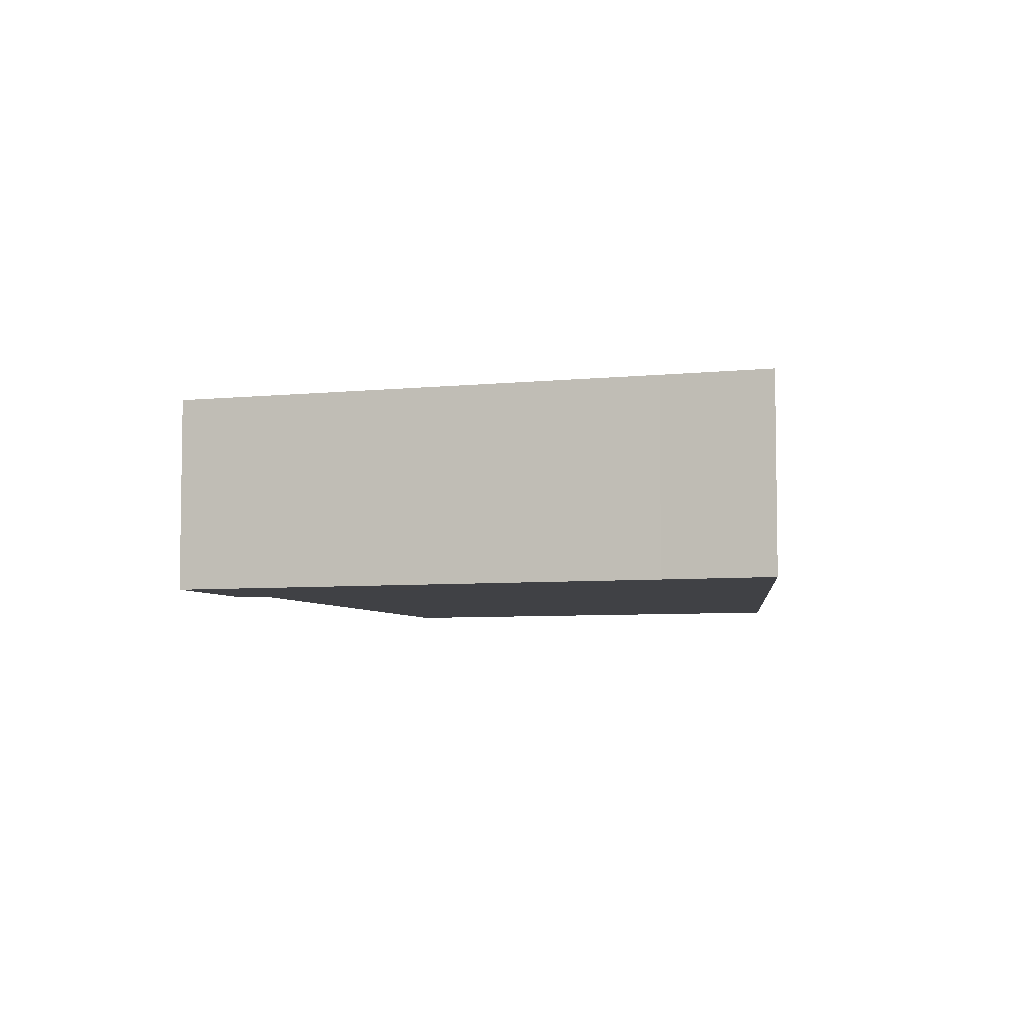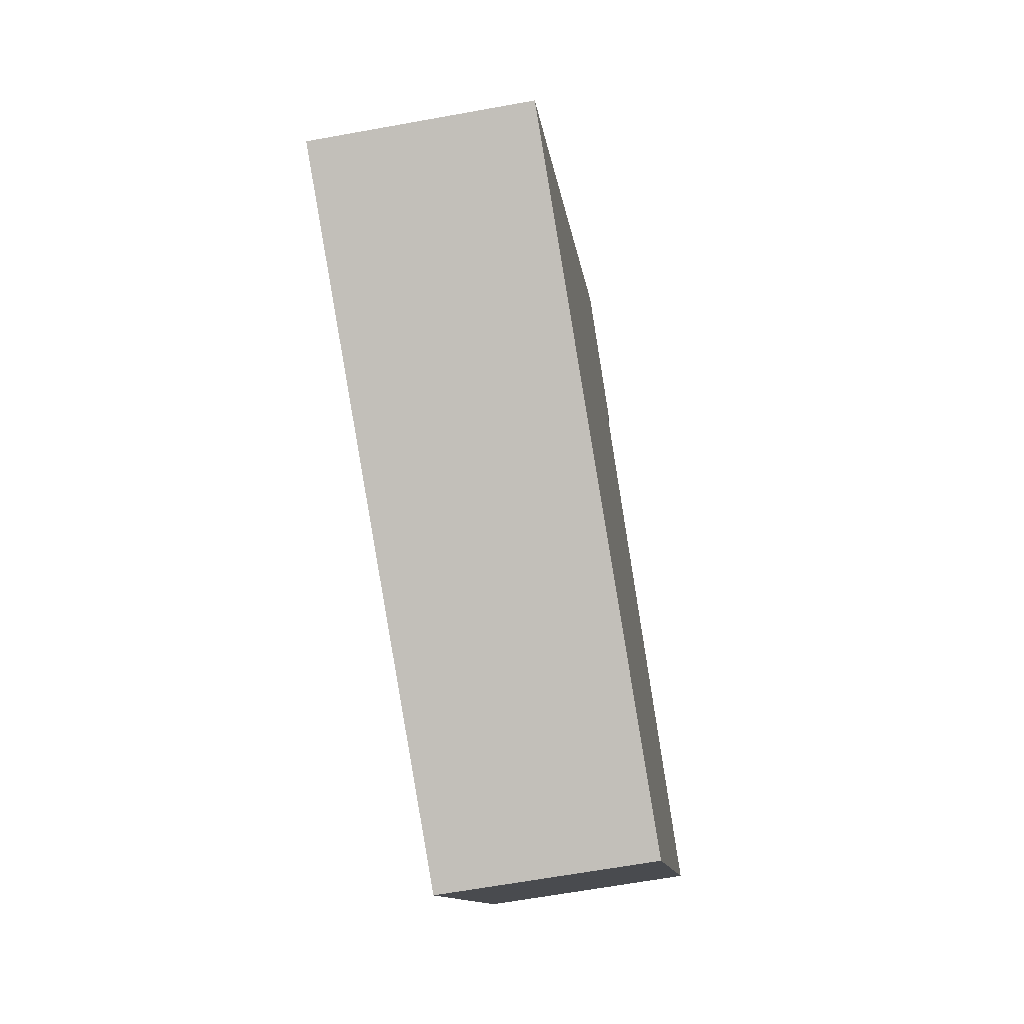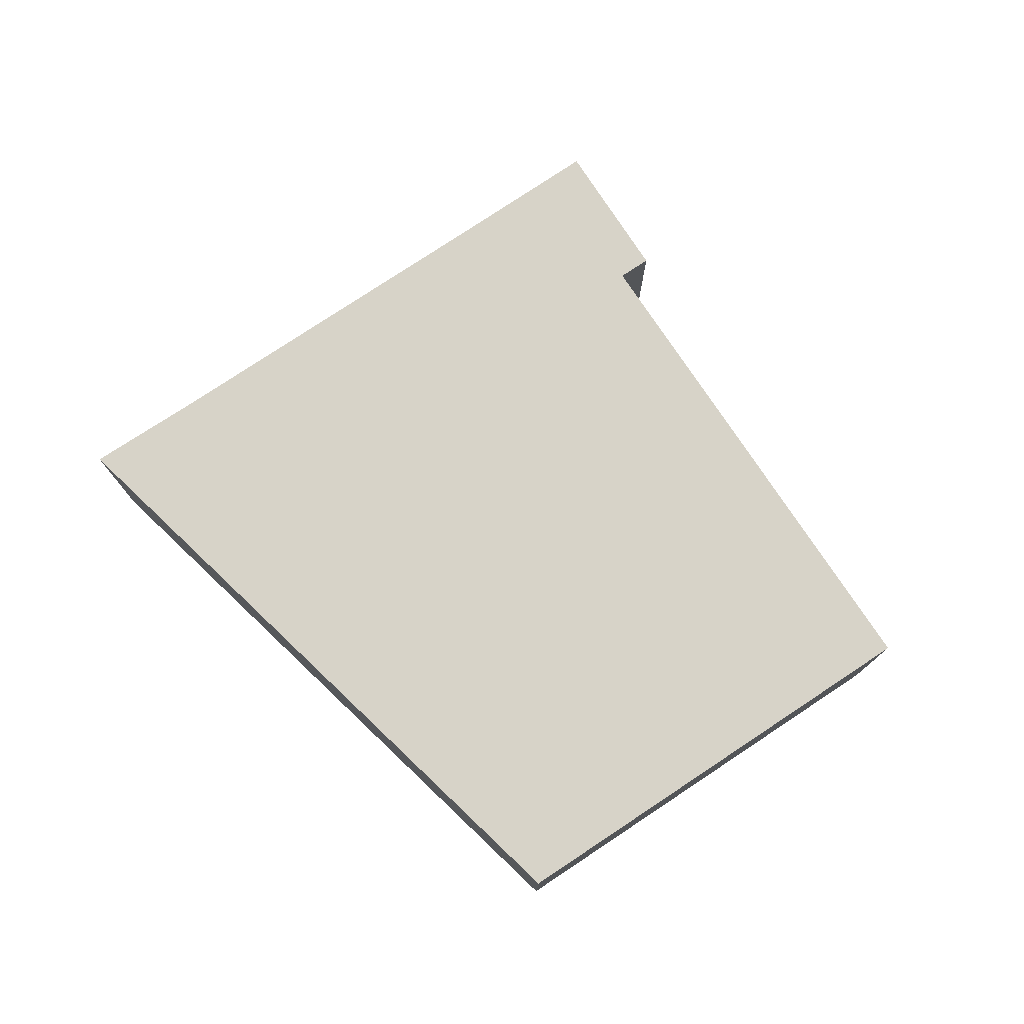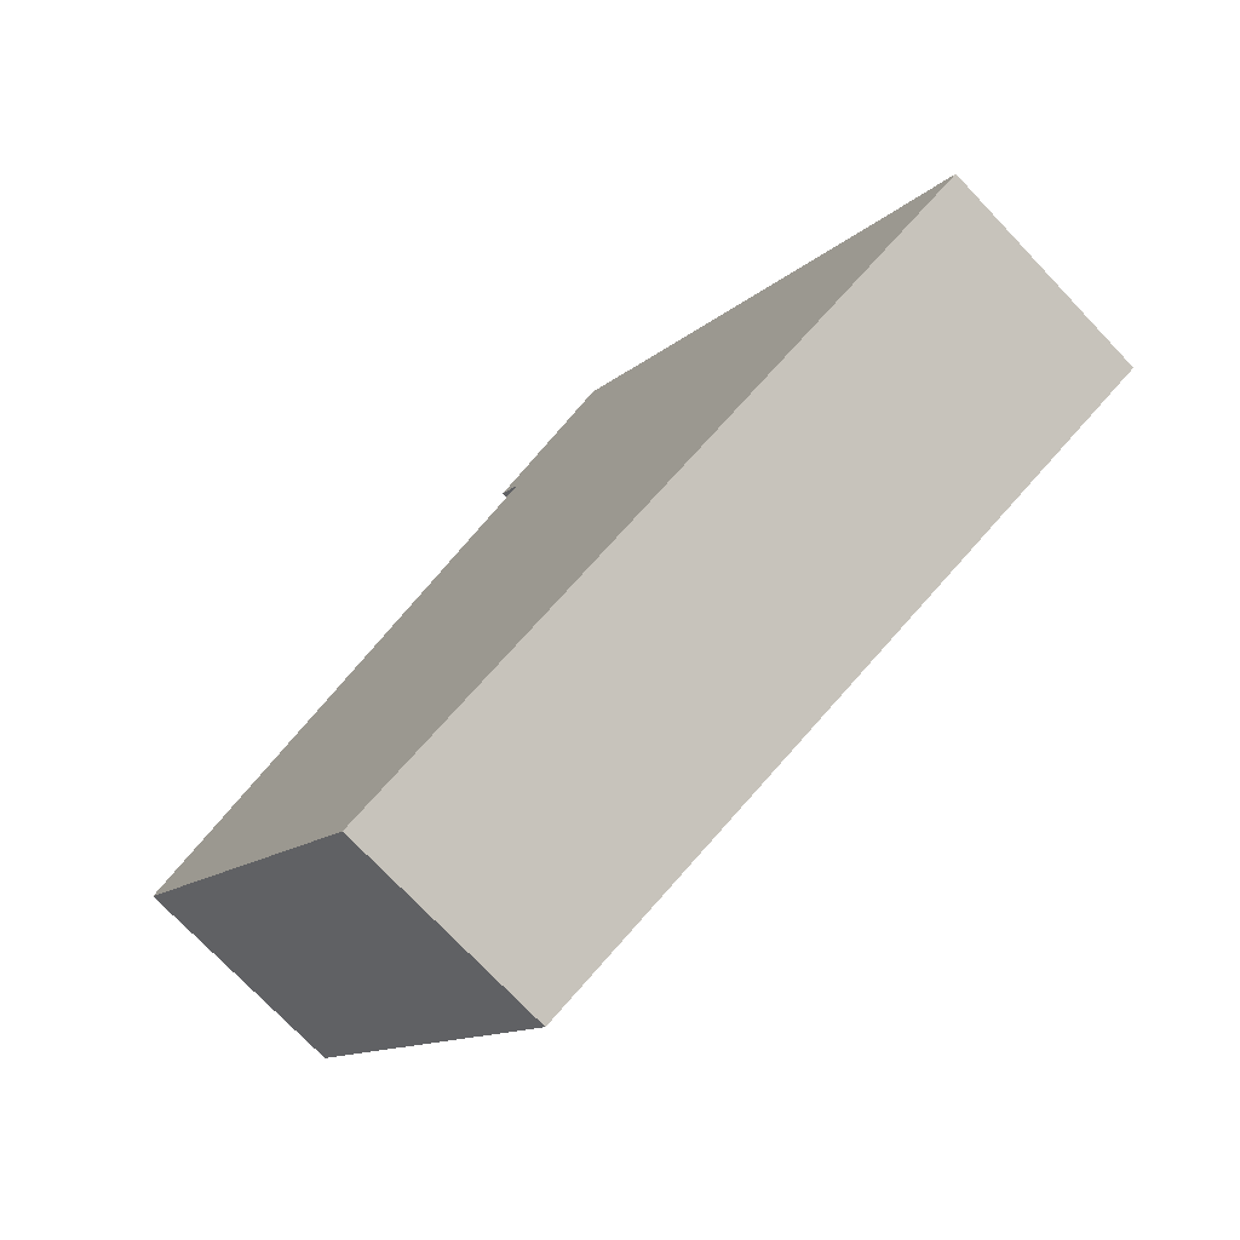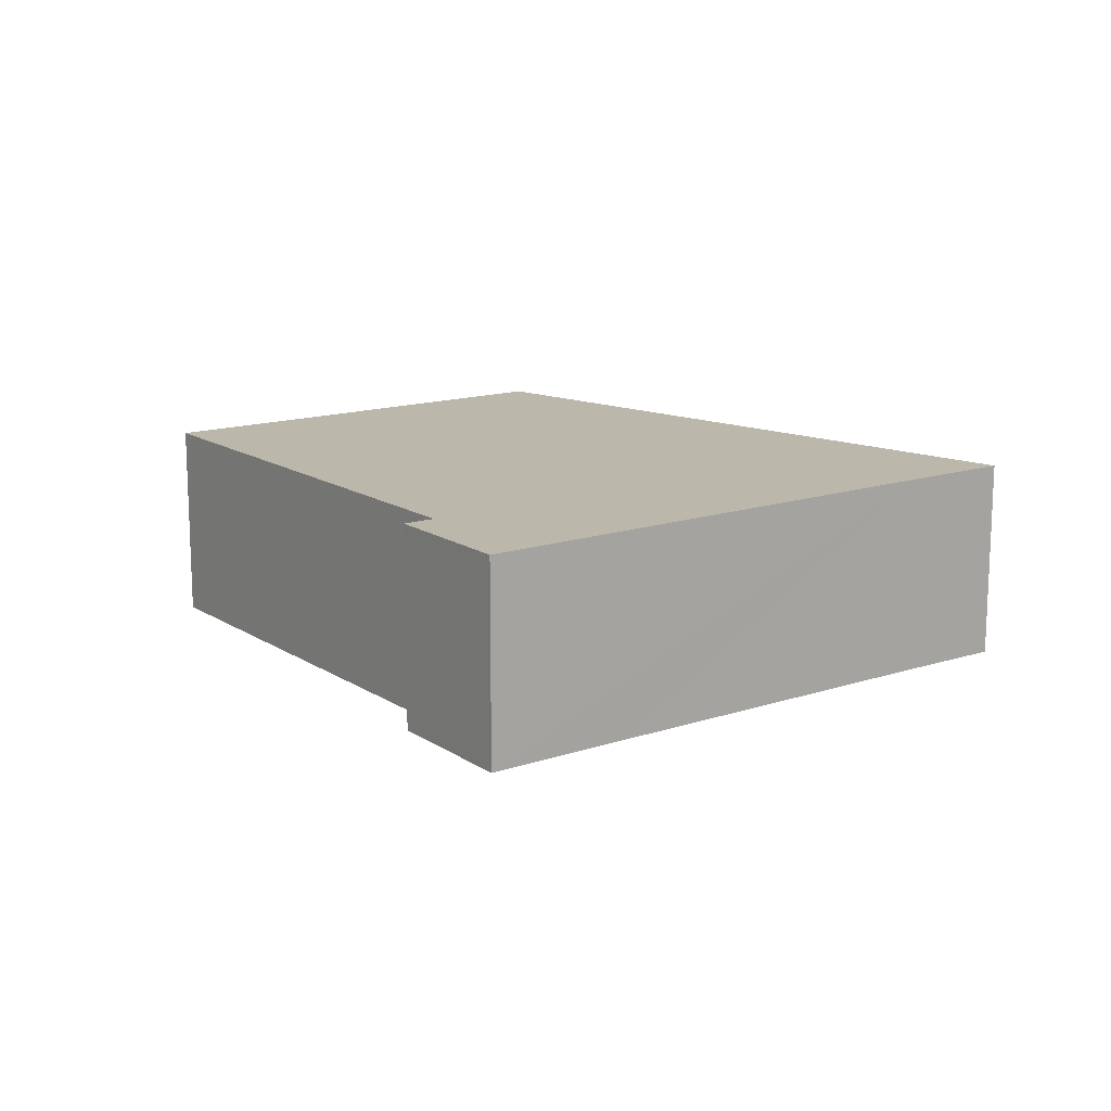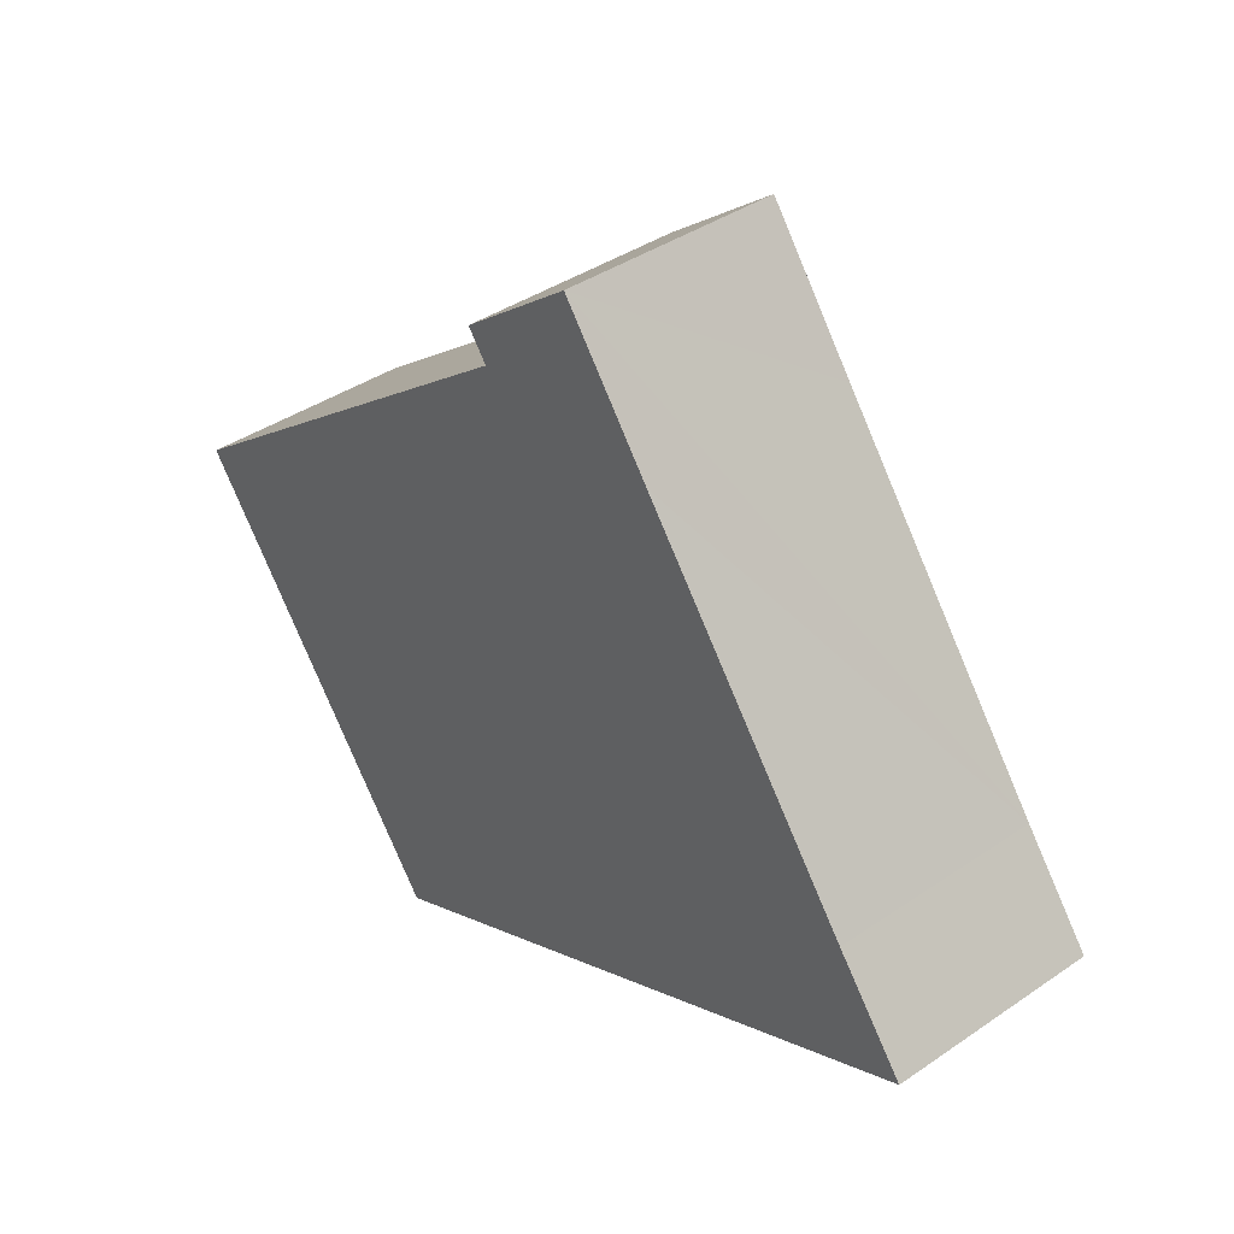
<metadata>
{"format":"obj","ext":"obj","renderer":"f3d","projection":"perspective","resolution":1024,"background":"white","views":[{"elev":-5.8,"azim":71.2,"up":"+Y"},{"elev":-64.1,"azim":100.4,"up":"+Z"},{"elev":77.1,"azim":-160.4,"up":"+Y"},{"elev":-74.5,"azim":43.6,"up":"+Z"},{"elev":14.4,"azim":17.2,"up":"+Y"},{"elev":39.5,"azim":49.6,"up":"+Z"}]}
</metadata>
<code>
v  3.683 2.728 -4.905
v  10.98 2.728 0.007
v  11.92 2.728 -1.226
v  8.003 2.728 3.998
v  7.41 2.728 4.801
v  6.783 2.728 5.649
v  5.511 2.728 4.122
v  4.949 2.728 3.702
v  0 2.728 1.67e-16
v  5.246 2.728 4.475
v  0 0 0
v  4.949 -2.267e-16 3.702
v  5.511 -2.524e-16 4.122
v  5.246 -2.74e-16 4.475
v  6.783 -3.459e-16 5.649
v  3.683 3.003e-16 -4.905
v  7.41 -2.94e-16 4.801
v  8.003 -2.448e-16 3.998
v  10.98 -4.286e-19 0.007
v  11.92 7.507e-17 -1.226
g defaultobject
f 1 2 3
f 2 1 4
f 4 1 5
f 5 1 6
f 6 1 7
f 7 1 8
f 8 1 9
f 10 6 7
f 11 8 9
f 8 11 12
f 8 12 7
f 7 12 13
f 14 6 10
f 6 14 15
f 13 10 7
f 10 13 14
f 16 9 1
f 9 16 11
f 15 5 6
f 5 15 4
f 4 15 2
f 2 15 17
f 2 17 18
f 2 18 19
f 2 19 3
f 3 19 20
f 20 1 3
f 1 20 16
f 14 17 15
f 17 14 18
f 18 14 19
f 19 14 13
f 19 13 12
f 19 12 11
f 19 11 20
f 20 11 16

</code>
